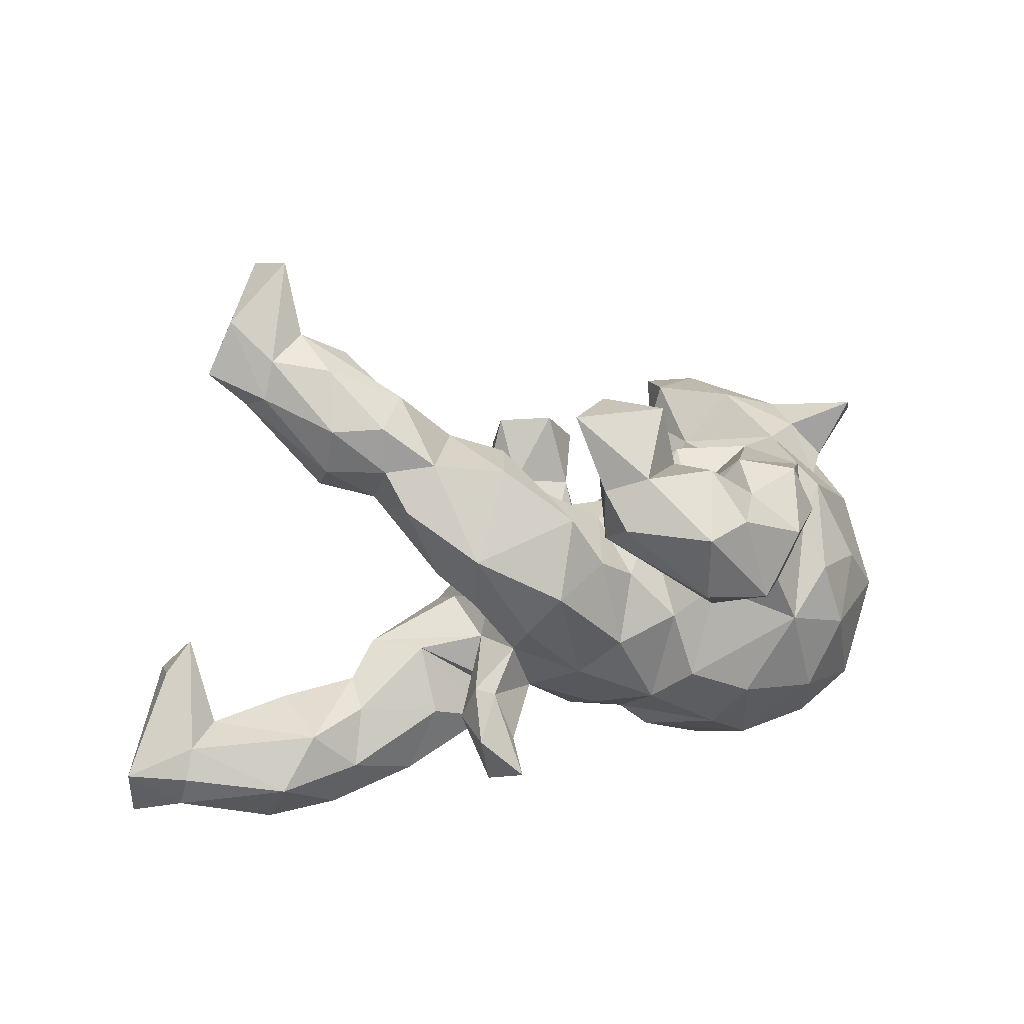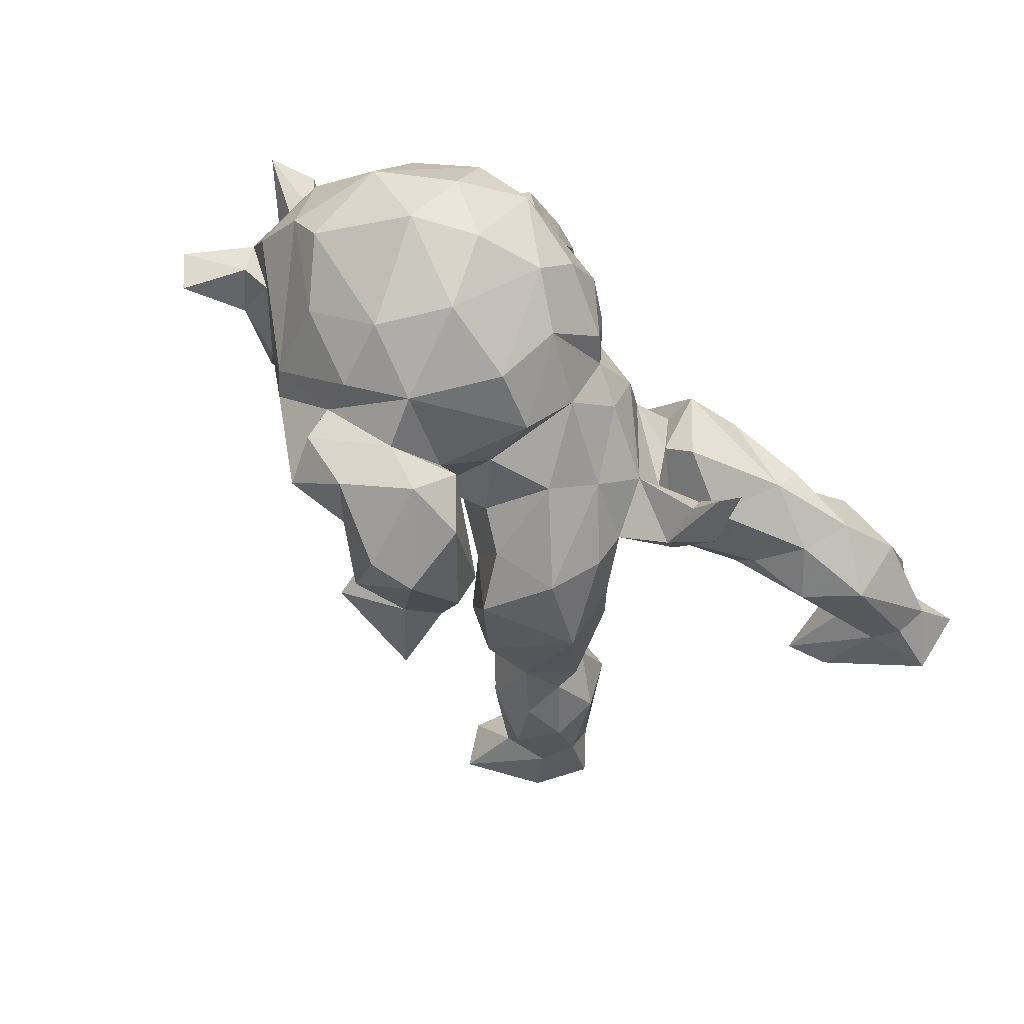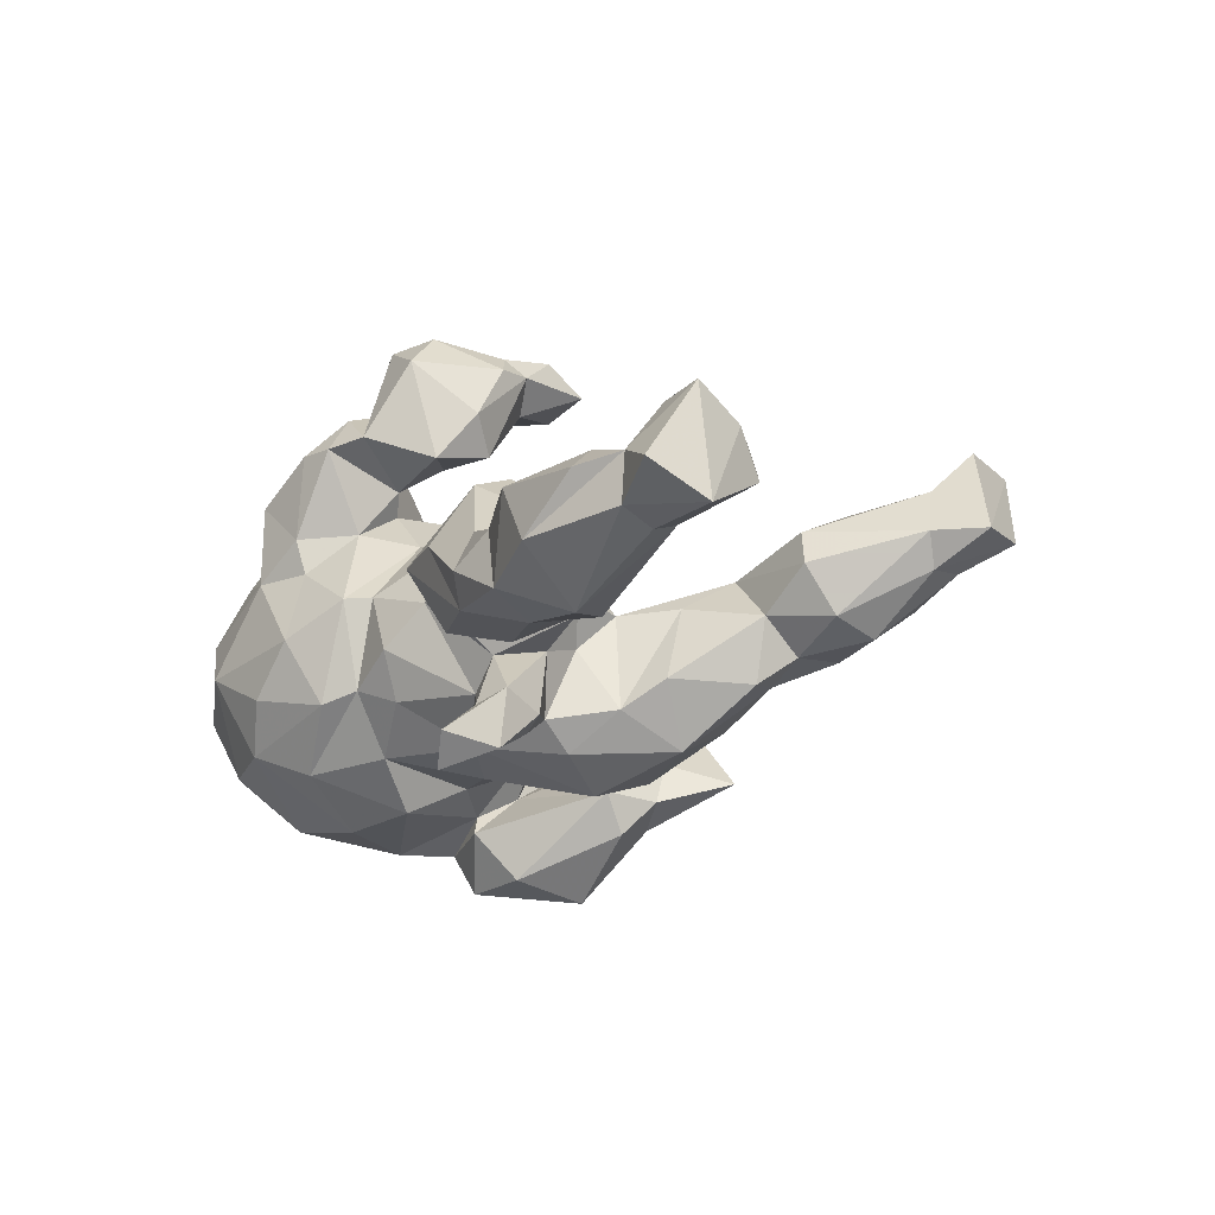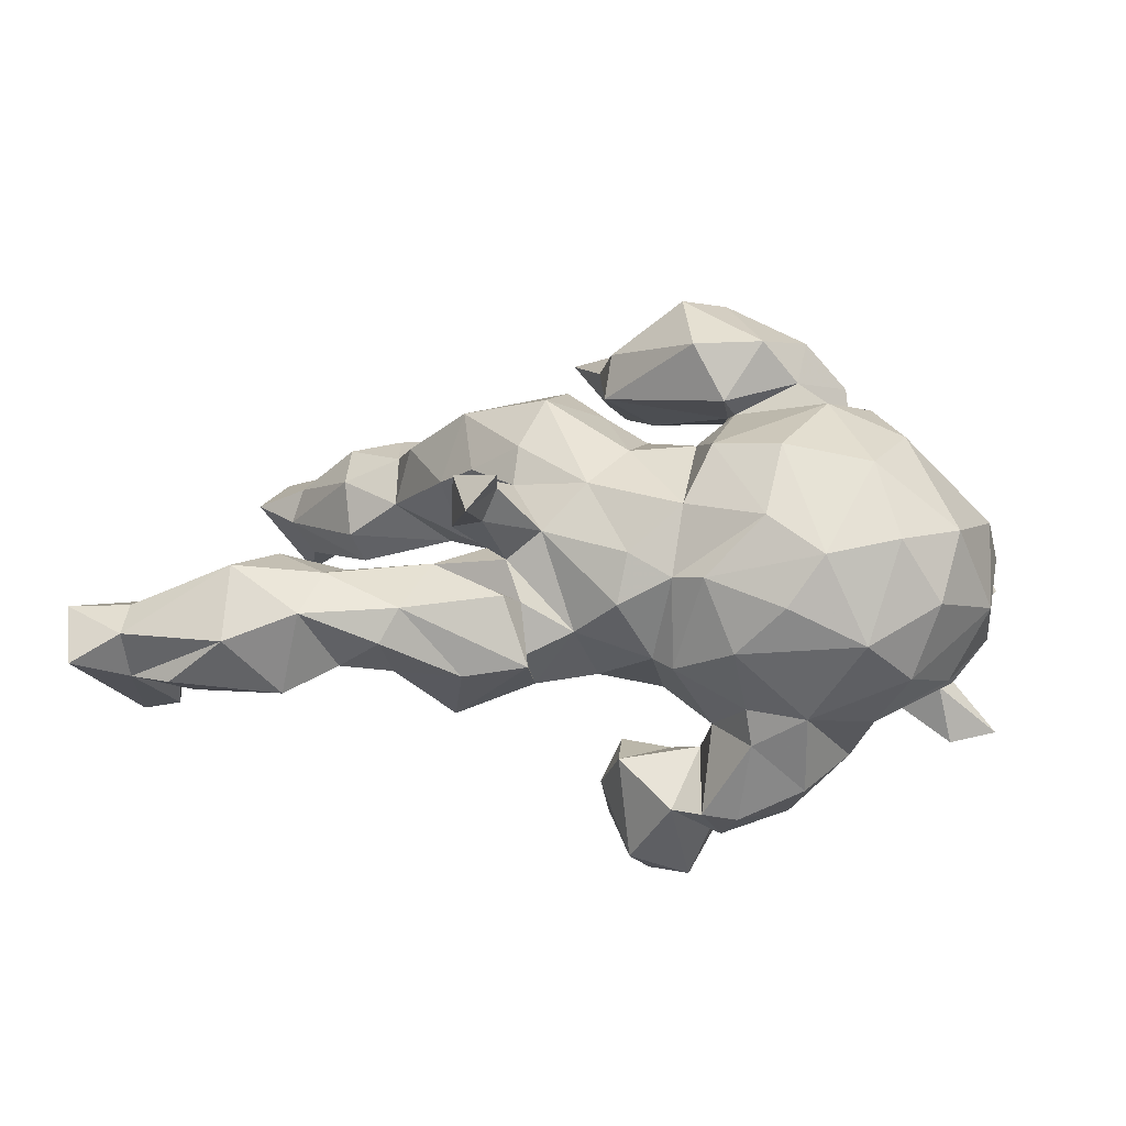
<metadata>
{"format":"obj","ext":"obj","renderer":"f3d","projection":"perspective","resolution":1024,"background":"white","views":[{"elev":19.6,"azim":156.3,"up":"+Y"},{"elev":-63.7,"azim":-46.8,"up":"+Z"},{"elev":-12.8,"azim":55.3,"up":"+Z"},{"elev":-65.4,"azim":176.9,"up":"+Y"}]}
</metadata>
<code>
v -0.07109 -0.1278 0.4734
v -0.1342 -0.1679 0.4574
v -0.0332 -0.1911 0.4152
v -0.09054 -0.2419 0.2947
v -0.1749 -0.2227 0.3455
v -0.1915 -0.2931 0.2774
v -0.001971 -0.03796 0.4202
v -0.1619 -0.1882 0.3534
v -0.2891 -0.3106 0.2092
v 0.7474 -0.2098 0.1728
v 0.6844 -0.3662 0.04197
v -0.199 -0.08156 0.3674
v -0.1359 -0.2798 0.2788
v -0.1595 -0.01595 0.4617
v 0.747 -0.3266 0.05597
v 0.603 -0.3877 -0.04056
v 0.5153 -0.3638 0.05345
v -0.05423 0.08398 0.4669
v 0.6543 -0.3146 0.08011
v 0.7428 -0.137 0.122
v -0.1786 -0.1303 0.2896
v -0.04459 -0.01053 0.4544
v 0.5838 -0.2689 0.07527
v -0.2009 -0.2982 0.1419
v 0.834 -0.3581 0.02322
v 0.7593 -0.3401 -0.02149
v -0.2821 -0.2097 0.3036
v -0.215 0.08612 0.4386
v -0.005684 -0.1583 0.2537
v 0.2575 -0.2488 0.1349
v -0.3658 -0.226 0.1881
v 0.4337 -0.3335 0.0182
v 0.01735 -0.09673 0.332
v 0.6855 -0.2523 0.07101
v -0.1363 -0.1501 0.2281
v 0.8508 -0.2666 -0.02641
v -0.1772 0.008932 0.3759
v -0.09438 -0.0911 0.2649
v 0.69 -0.2228 0.1531
v -0.2797 -0.3193 0.07996
v 0.2595 -0.1872 0.1527
v -0.3883 -0.2821 0.09726
v -0.0191 0.01728 0.421
v -0.3111 -0.1316 0.238
v -0.06224 0.03269 0.3682
v -0.01439 -0.05539 0.2729
v 0.3534 -0.3072 0.03621
v 0.3743 -0.3527 -0.0313
v 0.1503 -0.2984 0.02361
v 0.347 -0.3247 -0.07886
v -0.1521 0.1148 0.4615
v -0.1881 -0.2872 0.08414
v -0.1455 -0.2158 0.15
v 0.4065 -0.2017 0.0564
v 0.2495 -0.3198 0.03405
v -0.1606 -0.1375 0.1934
v 0.4496 -0.2188 0.04521
v -0.408 -0.1767 0.1531
v 0.3427 -0.148 0.103
v 0.1364 -0.1938 0.1052
v 0.494 -0.3622 -0.07993
v 0.5996 -0.3016 -0.1254
v 0.1274 -0.09495 0.1341
v 0.6796 -0.2142 0.02115
v -0.2347 -0.04018 0.2075
v -0.04978 0.1462 0.4168
v -0.1484 0.1448 0.3967
v 0.7527 -0.2867 -0.04347
v 0.03665 -0.1621 0.09921
v 0.7551 -0.1162 0.04432
v 0.7348 -0.236 -0.02694
v -0.5046 -0.2341 0.04422
v -0.06912 -0.1473 0.1237
v 0.08149 -0.2259 -0.004335
v 0.5502 -0.1836 0.01065
v 0.6996 -0.07888 0.08215
v 0.3788 -0.1064 0.01491
v 0.4337 -0.155 -0.0249
v 0.1931 -0.2545 -0.07446
v 0.1566 -0.2379 0.03459
v -0.04107 -0.2466 0.02468
v -0.5588 0.03849 0.2599
v -0.07099 -0.2815 0.0235
v -0.1563 -0.3359 -0.03356
v -0.1117 -0.01368 0.181
v -0.5668 -0.0252 0.2667
v -0.4299 -0.3216 0.001203
v 0.218 -0.07642 0.08997
v 0.462 -0.2842 -0.1117
v 0.5364 -0.2164 -0.1084
v -0.4769 0.02257 0.2235
v -0.3513 -0.359 -0.06853
v -0.6465 0.002306 0.2584
v -0.4209 -0.02859 0.2098
v 0.1657 -0.2158 -0.0459
v -0.5398 -0.005714 0.1735
v 0.4356 -0.1934 -0.07573
v -0.4634 -0.3049 -0.1196
v -0.339 0.05305 0.165
v -0.5437 -0.08249 0.1258
v 0.007958 -0.2296 -0.1451
v 0.3034 -0.2121 -0.102
v 0.02012 -0.2598 -0.06941
v 0.3099 -0.1069 -0.05195
v -0.5539 0.03115 0.1643
v 0.02215 0.01599 0.09384
v -0.06048 -0.2593 -0.1203
v -0.3197 0.2286 0.2978
v -0.2266 -0.3463 -0.119
v -0.5407 0.0827 0.2093
v -0.1597 0.06204 0.1458
v -0.5201 -0.04057 0.1312
v -0.2795 -0.3203 -0.1992
v 0.2541 -0.2965 -0.2291
v -0.3887 0.1221 0.2568
v -0.4568 0.1263 0.2561
v 0.1588 0.004084 0.06463
v -0.331 0.1227 0.231
v 0.2061 -0.088 -0.08362
v -0.3103 -0.008167 0.1692
v 0.1917 -0.1724 -0.09698
v -0.1047 -0.2964 -0.1397
v 0.08768 0.08886 0.04346
v -0.2779 0.1749 0.2019
v -0.1919 -0.267 -0.2353
v 0.2112 -0.2766 -0.28
v -0.4004 0.2339 0.2646
v 0.2299 -0.2256 -0.1824
v 0.1391 -0.1702 -0.1471
v 0.2775 -0.2137 -0.2508
v 0.2632 -0.1377 -0.1926
v -0.293 0.2463 0.1929
v 0.2768 -0.2017 -0.1608
v -0.2831 0.1062 0.1096
v -0.08051 0.03134 0.1197
v 0.2213 -0.04232 0.006717
v -0.5938 -0.04847 -0.08333
v -0.07267 -0.2015 -0.2183
v 0.2102 -0.2242 -0.2374
v -0.5905 -0.08032 0.0447
v 0.1851 -0.02162 -0.06946
v 0.1862 -0.07784 -0.1826
v 0.4355 0.214 0.09433
v 0.2371 -0.1428 -0.218
v -0.5817 0.09101 0.08527
v -0.1279 0.08529 0.05949
v -0.3944 -0.2895 -0.2163
v 0.1988 0.04145 -0.01306
v -0.4914 -0.2307 -0.209
v -0.5613 -0.2026 -0.06865
v -0.5604 0.1318 0.1334
v 0.2542 0.01157 -0.1683
v 0.1849 0.1998 0.02697
v -0.1951 0.07773 0.08037
v 0.3048 0.06042 -0.1233
v 0.549 0.4615 0.2307
v -0.3106 0.1552 0.1164
v 0.2887 0.2028 0.0446
v -0.398 0.2406 0.1154
v 0.4846 0.4223 0.1687
v 0.5388 0.3819 0.16
v 0.4333 0.3058 0.1325
v 0.4609 0.1986 0.04045
v 0.108 0.09996 -0.02549
v 0.2384 0.2574 0.04621
v 0.00814 -0.07204 -0.248
v 0.2696 0.1136 -0.005357
v -0.3307 0.1462 0.01683
v -0.5695 0.1192 0.04308
v -0.08117 0.1155 -0.02925
v 0.07216 -0.1293 -0.2142
v 0.4752 0.246 -0.03706
v -0.3555 -0.1962 -0.3003
v -0.1632 0.1602 0.04488
v 0.384 0.1845 -0.02677
v 0.3612 0.3406 0.1086
v -0.5684 -0.07944 -0.1588
v 0.5752 0.3447 0.08714
v -0.5953 0.03952 -0.01537
v 0.2351 0.2747 -0.01328
v -0.6575 0.1919 0.08414
v -0.5135 0.1814 0.06052
v 0.3275 0.3485 0.06626
v -0.5279 0.09959 -0.005032
v 0.1809 -0.03207 -0.2302
v 0.4607 0.5337 0.1817
v 0.64 0.4067 0.0869
v 0.08219 0.1679 -0.0807
v 0.5584 0.3661 0.03302
v -0.5179 0.1988 0.1398
v -0.2158 -0.1762 -0.3143
v -0.4342 0.1834 9.2e-05
v -0.02941 0.1016 -0.07643
v 0.4699 0.3234 -0.06281
v 0.5113 0.5633 0.2132
v -0.1931 0.2096 -0.06639
v 0.1543 0.2513 -0.06772
v 0.3618 0.1841 -0.1287
v -0.6222 0.2204 0.03218
v 0.385 0.4139 0.1045
v 0.3837 0.246 -0.08466
v -0.02693 0.042 -0.2166
v -0.115 -0.1363 -0.2924
v 0.598 0.4962 0.08245
v -0.09913 -0.0375 -0.2479
v 0.1407 0.04256 -0.2822
v -0.3272 0.2026 -0.08371
v 0.3049 0.2575 -0.1164
v -0.4901 0.006887 -0.2119
v 0.4756 0.4628 0.07416
v 0.2717 0.1119 -0.2251
v -0.09673 0.1015 -0.149
v 0.3859 0.3245 -0.08362
v -0.4385 0.1381 -0.1631
v -0.4023 0.1775 -0.1488
v 0.5403 0.4302 0.03822
v 0.454 0.4163 -0.007571
v -0.2976 -0.04295 -0.3324
v 0.041 0.08107 -0.2405
v -0.1605 0.02013 -0.2816
v 0.3343 0.3624 -0.03248
v -0.1399 0.002792 -0.3105
v 0.1976 0.2501 -0.1707
v -0.2579 0.03746 -0.334
v 0.4867 0.5817 0.1172
v -0.4183 -0.08223 -0.2978
v -0.1572 0.09525 -0.2462
v 0.1031 0.1718 -0.2469
v -0.3784 0.02893 -0.2971
v -0.1709 0.1497 -0.1587
v -0.04602 0.2064 -0.1847
v 0.03315 0.253 -0.1997
v -0.1661 0.1561 -0.2139
v 0.0435 0.1338 -0.2543
v -0.1067 0.2381 -0.218
v 0.03581 0.1664 -0.3199
v -0.3512 0.1429 -0.2889
v -0.3549 0.09538 -0.2544
v -0.2298 0.2338 -0.232
v -0.006123 0.3476 -0.1385
v -0.3092 0.2235 -0.2872
v 0.05106 0.2234 -0.2652
v -0.08205 0.3422 -0.2176
v -0.08747 0.05027 -0.3872
v -0.1167 0.2604 -0.3351
v -0.01219 0.2484 -0.3028
v -0.2077 0.1995 -0.317
v -0.2773 0.1347 -0.3669
v 0.09019 0.3505 -0.2298
v -0.197 0.03979 -0.4007
v -0.1476 0.1856 -0.4061
v -0.07373 0.1653 -0.4187
f 240 231 232
f 234 232 231
f 249 240 232
f 235 231 240
f 252 244 250
f 222 250 244
f 251 252 250
f 236 244 252
f 252 246 236
f 242 236 246
f 245 246 252
f 248 237 241
f 238 241 237
f 247 248 241
f 224 237 248
f 246 235 243
f 240 243 235
f 249 246 243
f 245 235 246
f 215 241 238
f 224 238 237
f 249 232 242
f 234 242 232
f 246 249 242
f 243 240 249
f 248 251 250
f 245 252 251
f 224 248 250
f 247 251 248
f 245 251 247
f 235 245 247
f 239 247 241
f 33 3 29
f 4 29 3
f 46 33 29
f 7 3 33
f 21 27 5
f 6 5 27
f 8 21 5
f 44 27 21
f 29 4 35
f 13 35 4
f 38 29 35
f 27 31 9
f 40 9 31
f 6 27 9
f 44 31 27
f 24 6 9
f 13 5 6
f 5 13 4
f 53 35 13
f 13 6 24
f 53 13 24
f 40 24 9
f 23 17 19
f 11 19 17
f 34 23 19
f 57 17 23
f 34 15 39
f 10 39 15
f 64 34 39
f 19 15 34
f 25 10 15
f 76 39 10
f 16 11 17
f 15 19 11
f 16 15 11
f 36 10 25
f 26 36 25
f 20 10 36
f 26 25 15
f 61 16 17
f 16 26 15
f 22 14 1
f 2 1 14
f 7 22 1
f 18 14 22
f 3 7 1
f 43 22 7
f 3 1 2
f 12 2 14
f 4 3 2
f 8 4 2
f 12 8 2
f 5 4 8
f 20 76 10
f 70 76 20
f 42 40 31
f 58 42 31
f 87 40 42
f 53 24 52
f 40 52 24
f 83 53 52
f 41 60 30
f 49 30 60
f 54 41 30
f 63 60 41
f 84 52 40
f 80 49 60
f 74 80 60
f 95 49 80
f 55 30 49
f 47 30 55
f 50 55 49
f 59 41 54
f 77 59 54
f 88 41 59
f 47 54 30
f 76 64 39
f 23 34 64
f 48 47 55
f 47 32 57
f 17 57 32
f 54 47 57
f 48 32 47
f 61 17 32
f 75 57 23
f 75 23 64
f 70 20 36
f 50 48 55
f 61 32 48
f 50 61 48
f 62 16 61
f 62 26 16
f 68 26 62
f 36 26 68
f 71 68 62
f 71 36 68
f 43 18 22
f 51 14 18
f 37 12 14
f 33 43 7
f 21 8 12
f 37 21 12
f 187 161 178
f 143 178 161
f 189 187 178
f 156 161 187
f 160 161 156
f 195 156 187
f 71 64 76
f 77 88 59
f 63 41 88
f 56 53 73
f 83 73 53
f 85 56 73
f 35 53 56
f 90 75 64
f 78 54 57
f 84 83 52
f 122 83 84
f 92 84 40
f 87 92 40
f 98 92 87
f 90 64 71
f 70 71 76
f 36 71 70
f 78 57 75
f 90 78 75
f 77 54 78
f 69 74 60
f 95 80 74
f 63 69 60
f 81 74 69
f 73 81 69
f 103 74 81
f 73 83 81
f 107 81 83
f 106 73 69
f 72 87 42
f 58 72 42
f 150 87 72
f 117 63 88
f 106 69 63
f 44 58 31
f 140 72 58
f 94 58 44
f 85 65 56
f 21 56 65
f 111 65 85
f 135 85 73
f 35 56 21
f 44 21 65
f 181 151 190
f 116 190 151
f 199 181 190
f 145 151 181
f 159 132 157
f 124 157 132
f 192 159 157
f 127 132 159
f 162 143 161
f 160 162 161
f 158 143 162
f 163 178 143
f 105 151 145
f 169 145 181
f 168 192 157
f 182 159 192
f 134 168 157
f 207 192 168
f 165 158 176
f 162 176 158
f 183 165 176
f 153 158 165
f 160 176 162
f 163 143 158
f 172 178 163
f 169 184 145
f 179 145 184
f 182 184 169
f 140 145 179
f 214 179 184
f 154 168 134
f 120 154 134
f 174 168 154
f 124 134 157
f 146 174 154
f 196 168 174
f 111 146 154
f 170 174 146
f 170 146 135
f 111 135 146
f 123 170 135
f 148 158 153
f 180 153 165
f 175 163 158
f 167 175 158
f 172 163 175
f 100 145 140
f 137 140 179
f 196 174 170
f 106 123 135
f 193 170 123
f 164 193 123
f 212 170 193
f 188 193 164
f 148 164 123
f 188 164 153
f 148 153 164
f 197 188 153
f 167 158 148
f 152 167 148
f 175 167 155
f 152 155 167
f 198 175 155
f 214 137 179
f 150 140 137
f 216 204 189
f 187 189 204
f 194 216 189
f 225 204 216
f 195 187 204
f 194 217 216
f 210 216 217
f 213 217 194
f 172 194 189
f 207 215 192
f 214 192 215
f 239 215 207
f 196 207 168
f 230 207 196
f 223 197 180
f 153 180 197
f 208 223 180
f 228 197 223
f 221 208 180
f 211 223 208
f 213 208 221
f 217 213 221
f 201 208 213
f 165 221 180
f 194 201 213
f 172 201 194
f 175 201 172
f 184 192 214
f 238 214 215
f 182 192 184
f 239 241 215
f 233 247 239
f 198 208 201
f 175 198 201
f 211 208 198
f 230 196 212
f 170 212 196
f 227 230 212
f 228 219 188
f 193 188 219
f 197 228 188
f 206 219 228
f 155 211 198
f 227 212 220
f 205 220 212
f 222 227 220
f 233 230 227
f 212 202 205
f 166 205 202
f 193 202 212
f 229 226 209
f 177 209 226
f 214 229 209
f 218 226 229
f 203 220 205
f 138 203 205
f 218 220 203
f 219 166 202
f 193 219 202
f 206 166 219
f 152 211 155
f 109 84 92
f 113 109 92
f 122 84 109
f 50 49 79
f 95 79 49
f 102 50 79
f 199 190 182
f 159 182 190
f 169 199 182
f 200 176 160
f 171 166 206
f 178 172 189
f 200 183 176
f 221 165 183
f 210 221 183
f 181 199 169
f 210 183 200
f 160 210 200
f 127 159 190
f 186 210 160
f 160 156 195
f 225 195 204
f 195 186 160
f 225 210 186
f 225 186 195
f 203 191 218
f 173 218 191
f 125 191 203
f 224 220 218
f 218 173 226
f 149 226 173
f 211 185 206
f 171 206 185
f 228 211 206
f 152 185 211
f 89 61 50
f 102 89 50
f 62 61 89
f 90 71 62
f 66 51 18
f 43 66 18
f 67 51 66
f 45 66 43
f 28 14 51
f 67 28 51
f 37 14 28
f 67 37 28
f 46 38 45
f 37 45 38
f 43 46 45
f 29 38 46
f 21 37 38
f 67 45 37
f 33 46 43
f 35 21 38
f 98 87 150
f 149 98 150
f 129 74 103
f 101 129 103
f 121 74 129
f 121 95 74
f 104 95 121
f 104 79 95
f 102 79 104
f 90 97 78
f 104 78 97
f 89 97 90
f 147 92 98
f 113 122 109
f 107 83 122
f 125 107 122
f 103 81 107
f 101 103 107
f 97 89 102
f 89 90 62
f 147 113 92
f 66 45 67
f 93 86 82
f 91 82 86
f 110 93 82
f 96 86 93
f 120 44 65
f 111 120 65
f 94 44 120
f 112 58 94
f 233 235 247
f 231 235 233
f 230 233 239
f 224 222 220
f 234 227 222
f 228 223 211
f 225 216 210
f 221 210 217
f 222 244 234
f 236 234 244
f 224 250 222
f 238 218 229
f 231 227 234
f 238 224 218
f 214 238 229
f 233 227 231
f 137 214 209
f 236 242 234
f 230 239 207
f 177 137 209
f 150 137 177
f 149 177 226
f 142 185 152
f 150 177 149
f 138 205 166
f 138 166 171
f 142 171 185
f 113 173 191
f 108 132 127
f 116 127 190
f 147 149 173
f 114 133 128
f 121 128 133
f 139 114 128
f 130 133 114
f 126 114 139
f 129 139 128
f 104 97 102
f 128 121 129
f 112 94 96
f 91 96 94
f 105 112 96
f 125 122 113
f 173 113 147
f 119 121 133
f 171 129 101
f 138 101 107
f 138 107 125
f 203 138 125
f 149 147 98
f 77 78 104
f 119 104 121
f 77 104 119
f 119 136 77
f 88 77 136
f 141 136 119
f 140 150 72
f 117 88 136
f 148 117 136
f 106 63 117
f 123 106 117
f 148 123 117
f 135 111 85
f 154 120 111
f 99 120 134
f 118 99 134
f 94 120 99
f 93 105 96
f 145 112 105
f 144 126 139
f 130 114 126
f 116 110 82
f 105 93 110
f 115 91 94
f 118 115 94
f 116 91 115
f 91 86 96
f 116 82 91
f 118 94 99
f 112 100 58
f 140 58 100
f 145 100 112
f 135 73 106
f 152 148 141
f 136 141 148
f 142 152 141
f 119 142 141
f 129 171 142
f 144 142 131
f 119 131 142
f 130 144 131
f 129 142 144
f 101 138 171
f 133 130 131
f 126 144 130
f 125 113 191
f 115 108 127
f 124 132 108
f 115 127 116
f 118 124 108
f 134 124 118
f 115 118 108
f 110 116 151
f 110 151 105
f 139 129 144
f 131 119 133

</code>
